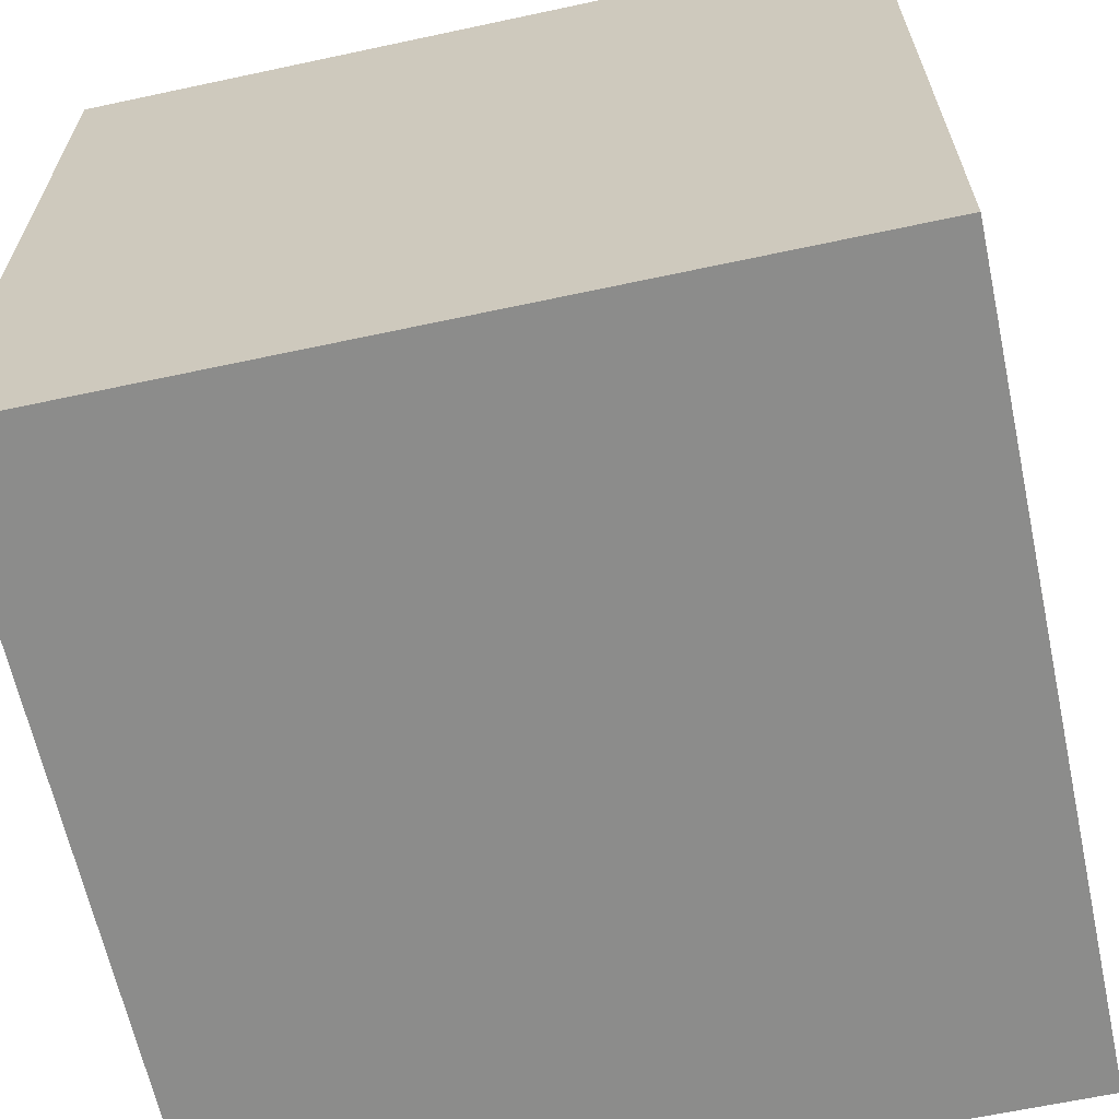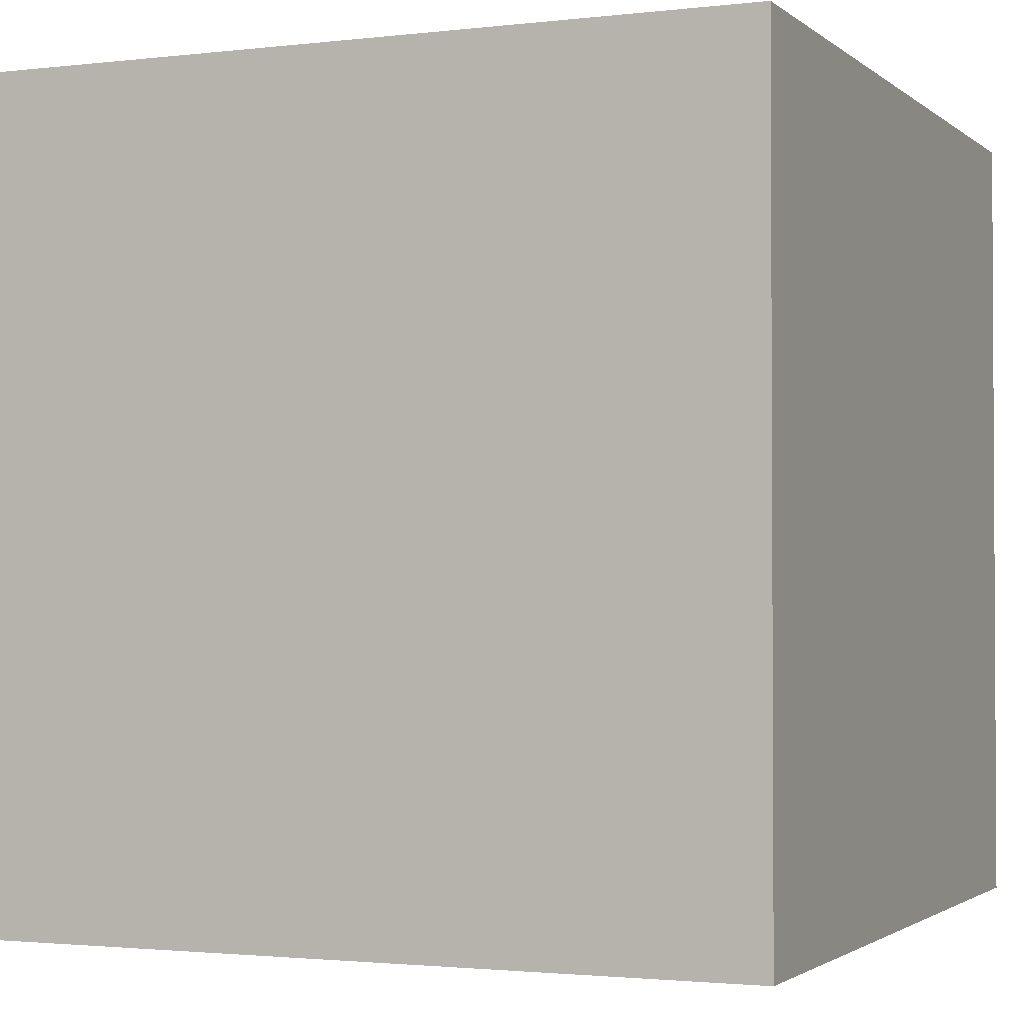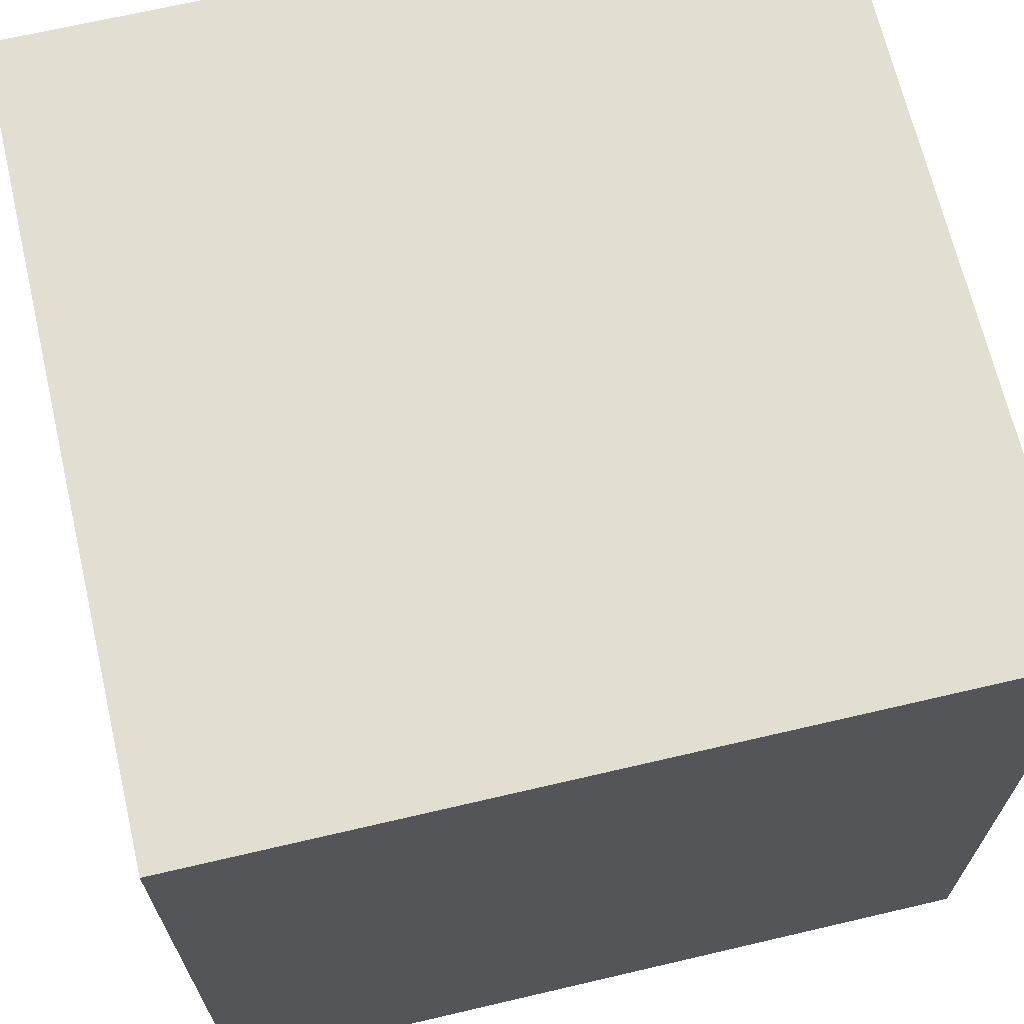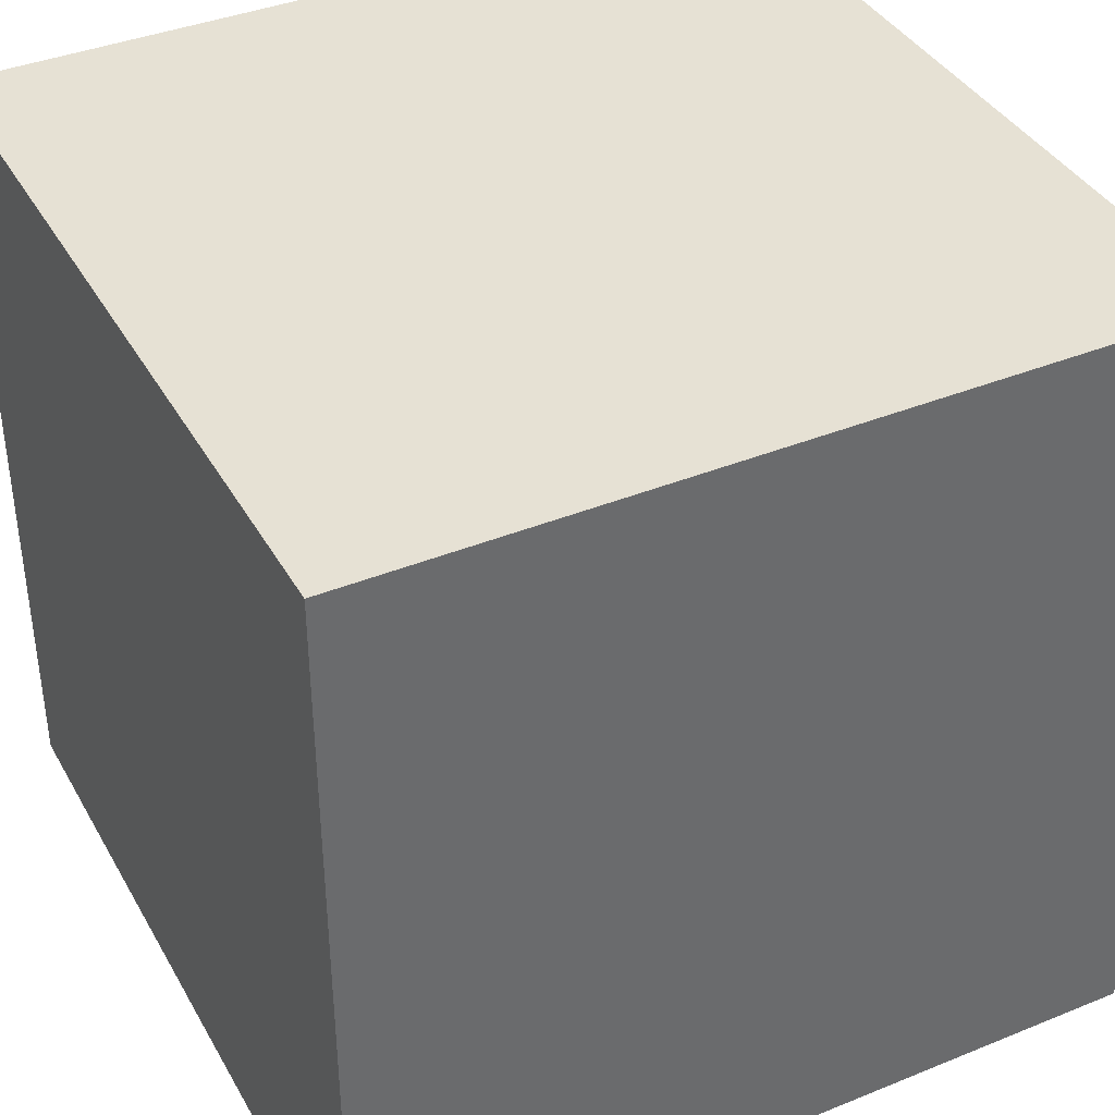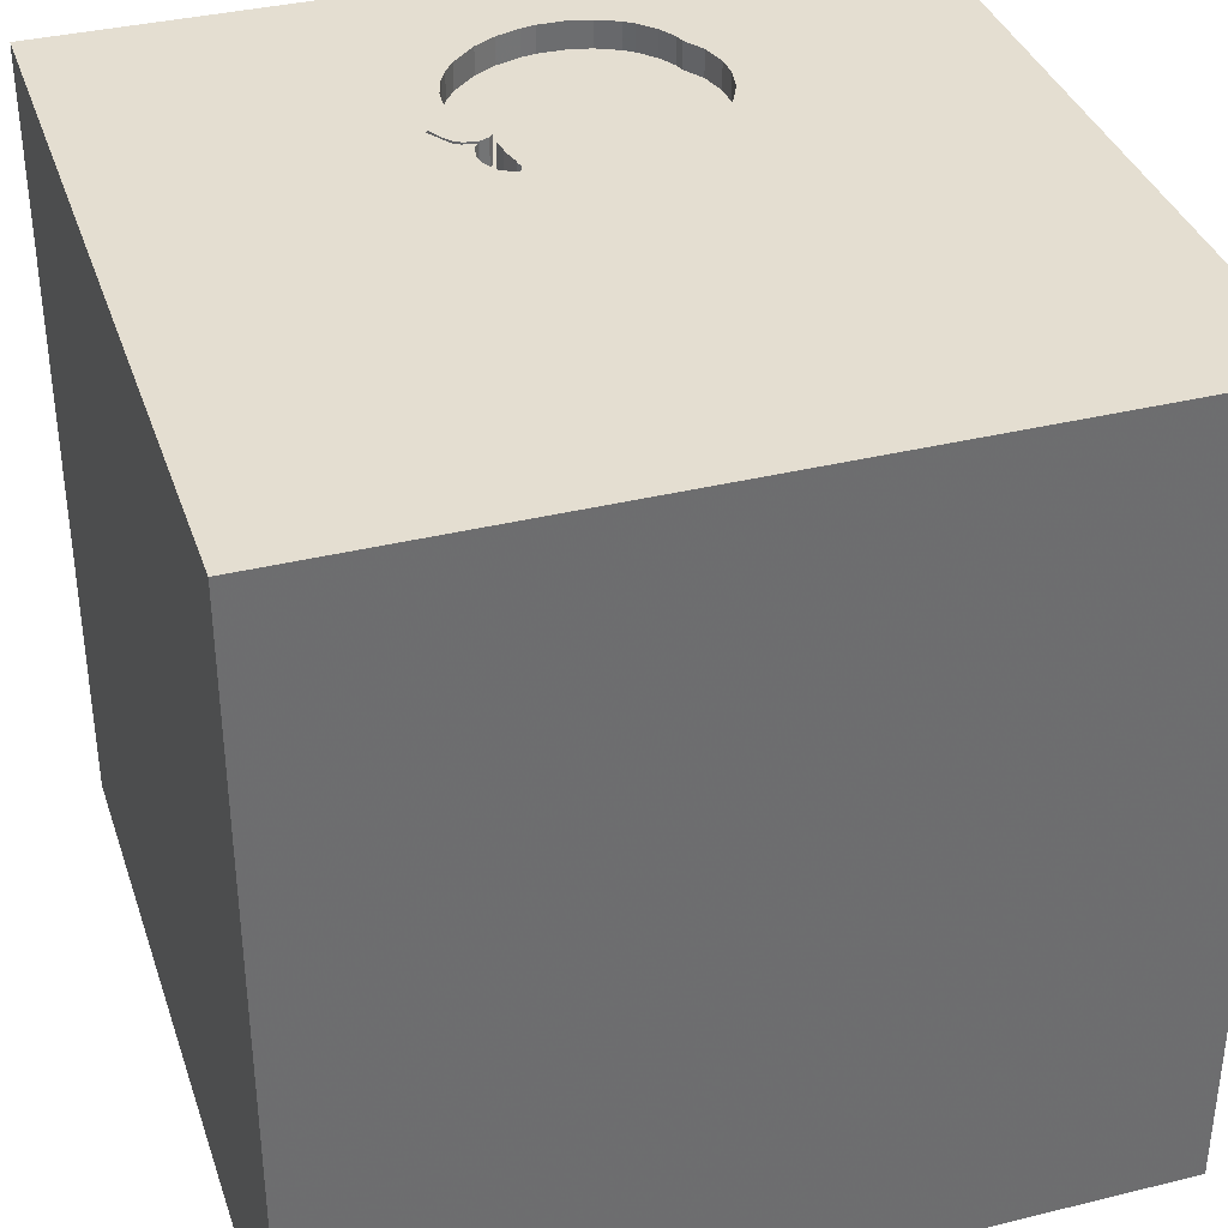
<metadata>
{"format":"obj","ext":"obj","renderer":"f3d","projection":"perspective","resolution":1024,"background":"white","views":[{"elev":-64.1,"azim":102.2,"up":"+Y"},{"elev":-1.9,"azim":23.1,"up":"+Y"},{"elev":67.7,"azim":-13.2,"up":"+Z"},{"elev":39.1,"azim":-26.9,"up":"+Z"},{"elev":36.4,"azim":162.3,"up":"+Y"}]}
</metadata>
<code>
o apple_74
v 0.2465 1.5 0.4418
v 0.3082 1.5 0.2936
v -0.116 1.5 0.2209
v -0.116 1.4 0.2209
v -0.5686 1.5 0.5728
v -0.02928 1.5 0.2311
v -0.5029 1.5 0.8716
v -0.4772 1.5 0.9361
v -0.4579 1.5 0.9701
v -0.4579 1.4 0.9701
v 0.281 1.5 0.5268
v -0.1789 1.5 0.2241
v 0.4092 1.5 0.5386
v 0.4092 1.4 0.5386
v 0.2105 1.5 0.2734
v 0.2593 1.5 0.8932
v 0.2593 1.4 0.8932
v -1.048 -0.7454 -1.5
v -0.7292 -1.042 1.5
v -1.042 0.3906 -1.5
v -1.094 1.12 -1.5
v -1.094 -1.5 -0.1042
v -0.8333 -1.5 -1.5
v -0.8333 -1.5 0.8333
v -0.9635 1.5 0.1432
v -0.6868 1.5 -0.9049
v -0.8333 1.5 1.5
v -0.8464 1.12 1.5
v 0.2362 1.5 0.4045
v 0.3281 1.5 0.4334
v 0.3281 1.4 0.4334
v 0.317 1.5 0.7286
v -0.1789 1.4 0.2241
v -0.4175 1.5 0.3268
v -0.4175 1.4 0.3268
v -0.179 -0.8789 -1.5
v 0.4688 -0.9635 1.5
v 0.4492 0.1139 -1.5
v 0.1823 0.4818 1.5
v 0.4167 -0 1.5
v 0.651 1.081 -1.5
v 0.2214 1.198 1.5
v 0.2083 -0.4557 1.5
v 0.4427 -1.5 -0.6315
v 0.2474 -1.5 0.2344
v 0.5729 -1.5 1.12
v 0.3906 -1.5 0.625
v 0.05208 -1.5 1.276
v 0.1302 -1.5 -1.5
v 0.1302 -1.5 -1.25
v -0.1562 -1.5 1.5
v 0.1302 1.5 -0.02604
v 0.3168 1.5 0.3373
v 0.2865 1.5 1.172
v 0.6445 1.5 -0.3776
v 0.3122 1.5 0.6109
v -0.1302 1.5 -1.5
v 0.2083 1.5 -1.198
v 0.3134 1.5 0.7601
v 0.1562 1.5 1.5
v 0.3139 1.5 0.4174
v -0.5768 1.5 0.703
v -0.5768 1.4 0.703
v 0.4191 1.5 0.5275
v 0.22 1.5 0.9478
v 0.07364 1.5 0.27
v 0.07364 1.4 0.27
v -0.1823 -1.146 1.5
v -0.2083 0.3906 -1.5
v -0.1562 -1.5 -0.8333
v -0.1562 -1.5 -0.4167
v -0.09916 1.5 1.118
v 0.2325 1.5 0.4552
v 0.2325 1.4 0.4552
v -0.5029 1.4 0.8716
v 0.4191 1.4 0.5275
v 0.3832 1.5 0.4831
v 0.3832 1.4 0.4831
v 0.3641 1.5 0.44
v 0.3641 1.4 0.44
v 0.2568 1.5 0.4791
v 0.2568 1.4 0.4791
v 1.198 -0.8333 1.5
v 1.12 0.2083 -1.5
v 1.042 0.4297 1.5
v 1.198 -0 1.5
v 1.198 -1.5 0.2474
v 1.5 -1.5 1.5
v 1.263 -1.5 -0.6771
v 1.5 -1.5 -1.5
v 1.016 -1.5 -1.185
v 1.5 1.5 1.5
v 1.113 1.5 0.4427
v 1.162 1.5 -0.8464
v 1.042 -1.25 1.5
v 1.042 -0.4167 1.5
v 0.3206 1.5 0.6966
v 0.159 1.5 0.3349
v 0.2241 1.5 0.2117
v 0.2241 1.4 0.2117
v -0.2022 1.5 1.117
v -0.4949 1.5 0.9048
v 0.2119 1.5 0.2187
v -0.4022 1.5 1.03
v -0.4894 1.5 0.3999
v 0.288 1.5 0.8391
v 0.288 1.4 0.8391
v -0.5788 1.5 0.6232
v -0.5788 1.4 0.6232
v -0.02928 1.4 0.2311
v 0.3677 1.5 0.4652
v 0.2276 1.5 0.3608
v 0.2276 1.4 0.3608
v -0.4687 0.4167 1.5
v -0.4427 -0.07812 1.5
v -0.625 -1.5 -1.042
v -0.5469 -1.5 -0.2083
v -0.5208 -1.5 1.094
v -0.4362 1.237 -1.5
v -0.5604 1.5 0.5318
v -0.5208 -0.5729 1.5
v 0.159 1.4 0.3349
v -1.5 -0.8724 -1.016
v -1.5 -0.8594 1.276
v -1.5 -1.029 0.8073
v -1.5 0.2083 0.4557
v -1.5 0.625 -0.07812
v -1.5 0.4948 1.003
v -1.5 0.2083 -0.4557
v -1.5 -0.1302 -1.5
v -1.5 -0.1562 1.5
v -1.5 0.2214 -1.172
v -1.5 -0.05208 -0
v -1.5 -0.1823 1.146
v -1.5 1.035 0.4427
v -1.5 1.029 1.276
v -1.5 1.25 -0.3906
v -1.5 1.029 -1.276
v -1.5 -0.4427 0.5208
v -1.5 -0.5469 -0.2083
v -1.5 -1.5 -0.1302
v -1.5 -1.5 0.8333
v -1.5 -1.5 1.5
v -1.5 -1.5 -1.5
v -1.5 0.7292 -0.7812
v -1.5 0.8333 -1.5
v -1.5 0.8333 1.5
v -1.5 1.5 -1.5
v -1.5 1.5 -0.1302
v -1.5 1.5 0.8333
v -1.5 1.5 1.5
v -1.5 -1.302 -0.7812
v -1.5 -1.198 0.4167
v -1.5 -1.12 -0.2214
v -1.5 -0.4167 -1.042
v 0.3134 1.4 0.7601
v 0.3036 1.5 0.5713
v 0.3036 1.4 0.5713
v 0.3168 1.4 0.3373
v 0.22 1.4 0.9478
v 0.8757 -0.9082 -1.5
v 0.8464 -1.5 -0.05208
v 0.8333 -1.5 1.5
v 0.8333 1.5 -1.5
v 0.8333 0.8594 1.5
v 0.2268 1.5 0.426
v 0.2268 1.4 0.426
v 0.2758 1.5 0.2364
v 0.2758 1.4 0.2364
v -0.4894 1.4 0.3999
v -0.2372 1.5 0.2355
v -0.2372 1.4 0.2355
v 0.3519 1.5 0.4469
v 0.3519 1.4 0.4469
v 0.2294 1.5 0.3544
v 0.1277 1.5 1.032
v 0.1277 1.4 1.032
v 0.04599 1.5 1.079
v 0.04599 1.4 1.079
v -0.4022 1.4 1.03
v 1.5 1.5 -1.5
v 1.354 0.8333 -1.5
v -0.5604 1.4 0.5318
v 0.2815 1.5 0.4274
v 0.2815 1.4 0.4274
v 1.5 -1.042 -0.02604
v 1.5 -0.4297 0.9521
v 1.5 -0.8333 1.5
v 1.5 0.625 -0.5469
v 1.5 0.3255 0.2279
v 1.5 0.3125 1.198
v 1.5 -0.1042 -1.5
v 1.5 0.4948 -1.302
v 1.5 0.1302 1.5
v 1.5 -0.2083 -0.3906
v 1.5 1.133 -1.029
v 1.5 1.042 0.4297
v 1.5 1.224 -0.2083
v 1.5 1.035 1.12
v 1.5 0.9896 -1.5
v 1.5 -0.3125 -1.172
v 1.5 -1.5 -0.1042
v 1.5 1.5 0.1042
v 1.5 -1.068 -0.8333
v 1.5 -1.263 0.6771
v -0.5695 1.5 0.7293
v 0.338 1.5 0.4224
v -1.25 -1.003 1.5
v -1.263 0.3711 1.5
v -1.12 -0.2604 1.5
v -1.263 -1.5 -0.6771
v -1.094 -1.5 0.3646
v -0.931 1.5 0.9375
v -0.2831 1.5 1.098
v -0.2831 1.4 1.098
v -0.365 1.5 1.058
v -0.4949 1.4 0.9048
v -0.3095 1.5 0.2603
v -0.3095 1.4 0.2603
v -0.5509 1.5 0.7962
v -0.3183 1.5 1.081
v 0.2311 1.5 0.348
v 0.2311 1.4 0.348
v -0.5245 1.5 0.4522
v 0.3202 1.5 0.6483
v 0.3202 1.4 0.6483
v -0.4167 1.042 1.5
v -0.3646 -1.5 0.4948
v -0.365 1.4 1.058
v -0.04497 1.5 1.109
v 0.3082 1.4 0.2936
v 0.2048 1.5 0.2443
v 0.2048 1.4 0.2443
v -0.5245 1.4 0.4522
v 0.2105 1.4 0.2734
v 0.3206 1.4 0.6966
v -0.04497 1.4 1.109
v 0.2119 1.4 0.2187
v 0.2362 1.4 0.4045
v 0.338 1.4 0.4224
v 0.2465 1.4 0.4418
v -0.5509 1.4 0.7962
v -0.09916 1.4 1.118
v -0.2022 1.4 1.117
v 0.3049 1.5 0.3926
v 0.3049 1.4 0.3926
v 0.297 1.5 0.4024
v 0.2891 1.5 0.4123
v 0.2891 1.4 0.4123
v 0.214 1.5 0.2606
v 0.214 1.4 0.2606
v -0.2733 1.5 0.2479
f 124 142 143
f 124 125 142
f 131 124 143
f 51 208 143
f 208 131 143
f 51 19 208
f 143 118 51
f 125 153 142
f 153 141 142
f 142 212 143
f 131 134 124
f 141 212 142
f 24 118 143
f 51 68 19
f 208 210 131
f 118 48 51
f 19 210 208
f 153 154 141
f 212 24 143
f 141 22 212
f 68 121 19
f 124 139 125
f 125 139 153
f 19 121 210
f 210 209 131
f 134 139 124
f 131 128 134
f 212 118 24
f 51 37 68
f 147 128 131
f 139 154 153
f 141 211 22
f 212 228 118
f 163 37 51
f 209 147 131
f 134 126 139
f 139 140 154
f 154 152 141
f 228 48 118
f 48 163 51
f 68 43 121
f 121 115 210
f 128 126 134
f 152 144 141
f 228 47 48
f 48 46 163
f 37 43 68
f 147 136 128
f 144 211 141
f 22 117 212
f 117 228 212
f 163 95 37
f 43 115 121
f 115 209 210
f 139 133 140
f 47 46 48
f 115 114 209
f 126 133 139
f 228 45 47
f 46 88 163
f 154 123 152
f 211 117 22
f 117 45 228
f 209 151 147
f 151 136 147
f 140 123 154
f 88 95 163
f 114 28 209
f 28 151 209
f 95 83 37
f 43 40 115
f 123 144 152
f 211 116 117
f 136 135 128
f 128 135 126
f 126 127 133
f 133 129 140
f 140 155 123
f 144 116 211
f 71 45 117
f 37 96 43
f 115 39 114
f 114 227 28
f 47 87 46
f 83 96 37
f 40 39 115
f 151 150 136
f 116 71 117
f 87 88 46
f 88 188 95
f 213 150 151
f 135 127 126
f 127 129 133
f 129 155 140
f 116 70 71
f 45 162 47
f 187 188 88
f 188 83 95
f 96 40 43
f 39 227 114
f 28 27 151
f 213 151 27
f 18 23 144
f 162 87 47
f 150 135 136
f 71 44 45
f 205 187 88
f 129 132 155
f 23 116 144
f 44 162 45
f 96 86 40
f 39 42 227
f 155 144 123
f 116 50 70
f 188 96 83
f 227 27 28
f 135 137 127
f 155 130 144
f 70 44 71
f 40 85 39
f 213 220 206
f 120 213 5
f 18 144 130
f 36 23 18
f 87 202 88
f 86 85 40
f 213 7 220
f 213 206 62
f 108 5 213
f 213 62 108
f 224 25 120
f 25 213 120
f 25 150 213
f 150 149 135
f 127 145 129
f 23 50 116
f 205 88 202
f 188 194 96
f 227 60 27
f 101 213 27
f 9 8 213
f 104 9 213
f 213 102 7
f 25 224 105
f 25 105 34
f 25 149 150
f 149 137 135
f 145 132 129
f 132 130 155
f 23 49 50
f 186 187 205
f 187 194 188
f 194 86 96
f 85 165 39
f 165 42 39
f 42 60 227
f 101 27 60
f 213 101 221
f 216 104 213
f 213 221 216
f 102 213 8
f 218 171 25
f 25 34 218
f 20 18 130
f 69 36 18
f 36 49 23
f 50 44 70
f 54 101 60
f 101 214 221
f 218 252 171
f 137 145 127
f 69 18 20
f 44 89 162
f 162 89 87
f 186 205 202
f 195 187 186
f 195 190 187
f 72 101 54
f 52 171 12
f 12 3 52
f 26 25 171
f 6 66 52
f 52 3 6
f 52 26 171
f 194 85 86
f 230 72 54
f 54 176 178
f 54 178 230
f 26 149 25
f 50 91 44
f 91 89 44
f 89 202 87
f 191 194 187
f 65 176 54
f 137 138 145
f 38 36 69
f 161 49 36
f 189 190 195
f 190 191 187
f 16 65 54
f 54 59 106
f 54 106 16
f 168 2 52
f 15 250 232
f 99 168 52
f 103 99 52
f 103 52 66
f 98 15 232
f 232 103 66
f 66 98 232
f 145 138 132
f 132 146 130
f 195 186 204
f 199 191 190
f 165 92 42
f 54 64 32
f 32 59 54
f 222 15 98
f 98 166 29
f 175 222 98
f 112 175 98
f 98 29 112
f 55 26 52
f 138 146 132
f 20 130 146
f 161 36 38
f 92 60 42
f 55 52 2
f 149 148 137
f 41 38 69
f 49 91 50
f 197 199 190
f 199 194 191
f 194 92 85
f 85 92 165
f 93 64 54
f 97 32 64
f 30 56 225
f 77 30 225
f 225 97 64
f 13 77 225
f 64 13 225
f 79 2 53
f 53 61 207
f 53 207 79
f 26 148 149
f 148 138 137
f 49 90 91
f 89 90 202
f 204 186 202
f 199 92 194
f 2 64 93
f 64 2 79
f 77 111 30
f 30 11 157
f 30 157 56
f 247 248 61
f 61 53 245
f 61 245 247
f 58 26 55
f 21 20 146
f 119 69 20
f 41 84 38
f 161 90 49
f 204 202 90
f 198 197 190
f 92 54 60
f 30 111 173
f 94 58 55
f 119 20 21
f 41 69 119
f 201 195 204
f 189 198 190
f 93 54 92
f 81 11 30
f 30 184 1
f 1 73 81
f 30 1 81
f 55 2 93
f 84 161 38
f 91 90 89
f 189 195 201
f 94 55 93
f 193 189 201
f 196 198 189
f 138 148 146
f 148 21 146
f 196 189 193
f 182 84 41
f 164 58 94
f 57 26 58
f 148 119 21
f 57 41 119
f 181 182 41
f 181 198 196
f 203 197 198
f 92 199 197
f 203 94 93
f 181 164 94
f 164 57 58
f 57 148 26
f 57 119 148
f 164 41 57
f 181 41 164
f 200 182 181
f 200 84 182
f 192 161 84
f 90 201 204
f 192 193 201
f 200 196 193
f 181 203 198
f 203 92 197
f 203 93 92
f 181 94 203
f 200 192 84
f 192 90 161
f 192 201 90
f 200 193 192
f 181 196 200
f 251 169 100
f 235 169 251
f 100 233 251
f 168 99 100
f 100 169 168
f 235 231 169
f 235 251 15
f 238 233 100
f 232 250 251
f 251 233 232
f 231 235 223
f 169 231 168
f 250 15 251
f 103 232 233
f 233 238 103
f 99 103 238
f 238 100 99
f 159 231 223
f 223 235 15
f 15 222 223
f 2 168 231
f 231 159 2
f 223 246 159
f 222 175 223
f 53 2 159
f 223 113 246
f 159 246 53
f 175 112 113
f 113 223 175
f 246 113 239
f 245 53 246
f 112 29 113
f 239 249 246
f 239 113 29
f 247 245 246
f 246 249 247
f 185 249 239
f 248 247 249
f 31 249 185
f 185 239 241
f 29 166 167
f 167 239 29
f 249 240 61
f 61 248 249
f 249 31 240
f 31 185 30
f 1 184 185
f 185 241 1
f 241 239 167
f 166 98 167
f 207 61 240
f 31 174 240
f 184 30 185
f 30 173 31
f 74 241 167
f 122 167 98
f 240 80 207
f 174 31 173
f 174 80 240
f 241 74 1
f 122 74 167
f 98 66 122
f 79 207 80
f 173 111 174
f 78 80 174
f 73 1 74
f 122 67 74
f 67 122 66
f 80 76 79
f 78 174 111
f 111 77 78
f 76 80 78
f 81 73 74
f 74 82 81
f 74 67 110
f 66 6 67
f 64 79 76
f 78 14 76
f 74 158 82
f 74 110 4
f 110 67 6
f 76 14 64
f 14 78 77
f 77 13 14
f 82 158 11
f 11 81 82
f 158 74 236
f 74 4 33
f 4 110 3
f 6 3 110
f 13 64 14
f 158 157 11
f 226 158 236
f 74 156 236
f 33 172 74
f 33 4 12
f 3 12 4
f 56 157 158
f 158 226 56
f 97 225 226
f 226 236 97
f 74 107 156
f 236 156 32
f 32 97 236
f 172 33 171
f 74 172 219
f 12 171 33
f 226 225 56
f 17 107 74
f 156 107 106
f 106 59 156
f 156 59 32
f 171 252 172
f 74 219 75
f 252 218 219
f 219 172 252
f 16 106 107
f 107 17 16
f 74 160 17
f 75 177 74
f 35 75 219
f 218 34 219
f 74 177 160
f 17 160 16
f 177 75 179
f 35 170 75
f 35 219 34
f 160 177 65
f 65 16 160
f 177 179 176
f 179 75 237
f 170 35 105
f 75 170 234
f 34 105 35
f 176 65 177
f 178 176 179
f 230 178 179
f 179 237 230
f 243 237 75
f 105 224 170
f 234 183 75
f 234 170 224
f 237 243 72
f 72 230 237
f 244 243 75
f 183 234 224
f 224 120 183
f 109 75 183
f 243 244 72
f 244 75 215
f 183 120 5
f 75 109 63
f 5 108 109
f 109 183 5
f 101 72 244
f 244 215 101
f 75 229 215
f 75 63 242
f 63 109 62
f 108 62 109
f 215 214 101
f 75 180 229
f 215 229 221
f 221 214 215
f 75 242 7
f 242 63 206
f 206 220 242
f 63 62 206
f 180 75 10
f 229 180 216
f 216 221 229
f 220 7 242
f 7 102 75
f 180 10 104
f 217 10 75
f 104 216 180
f 217 75 102
f 9 104 10
f 10 217 8
f 8 9 10
f 102 8 217

</code>
